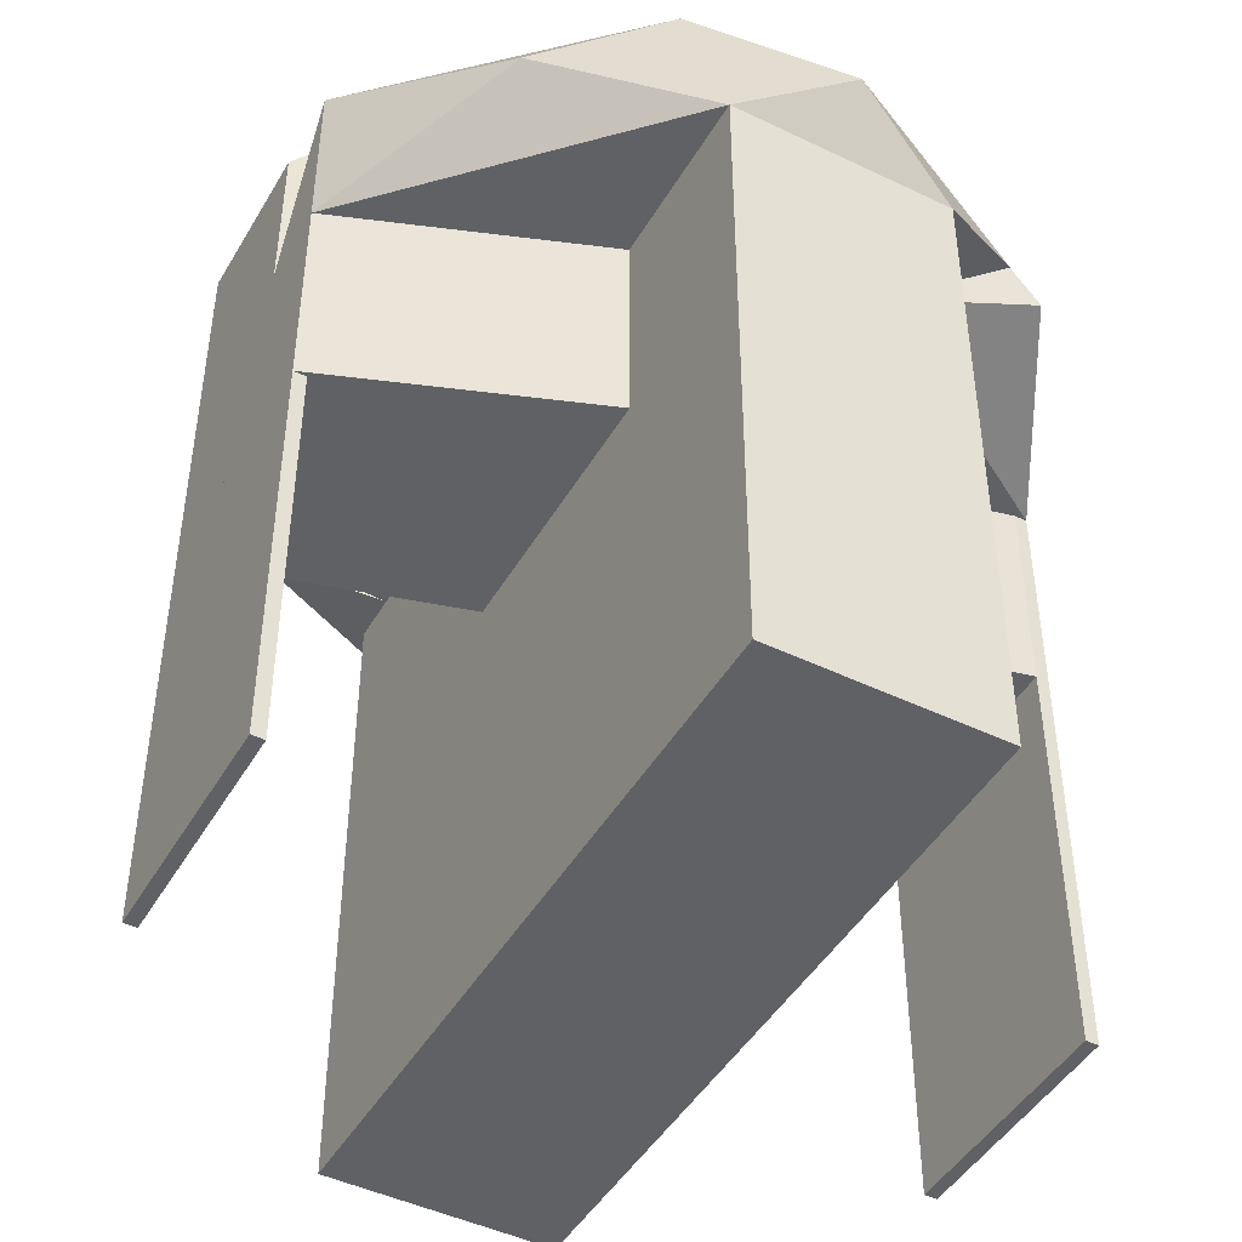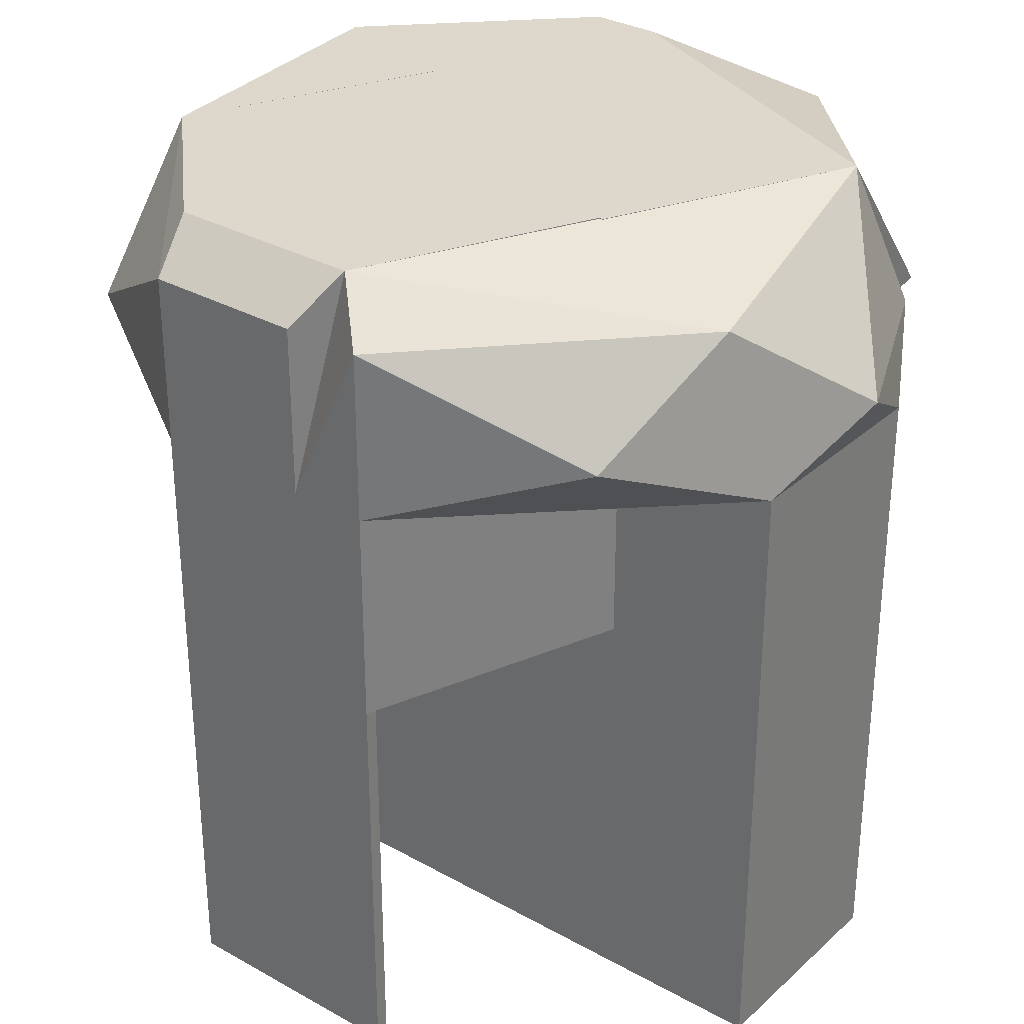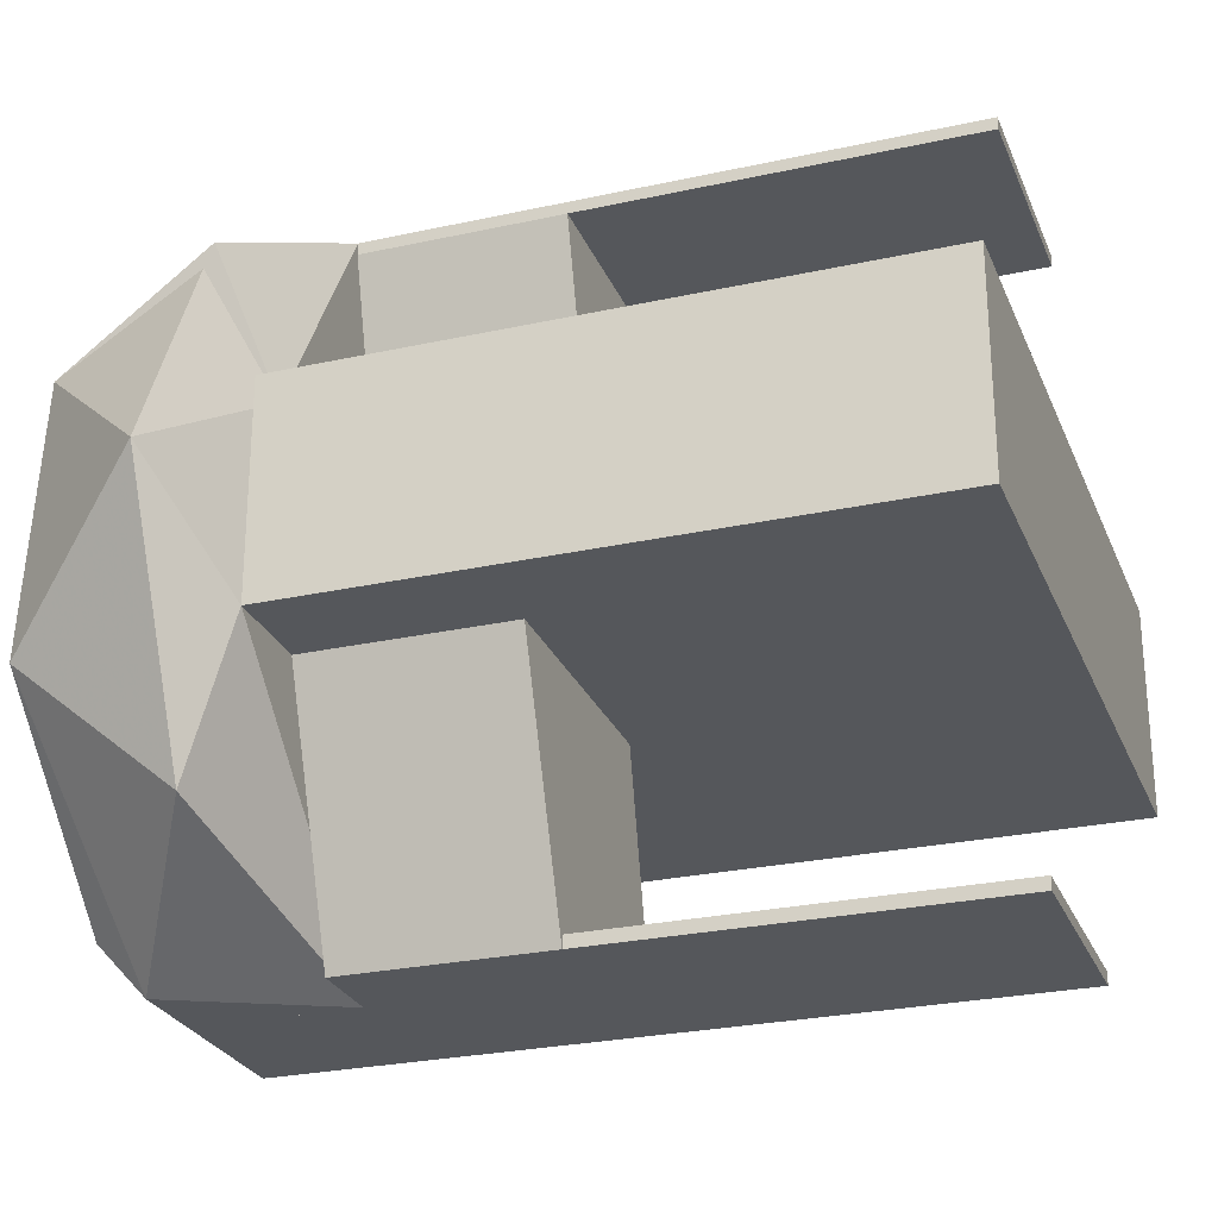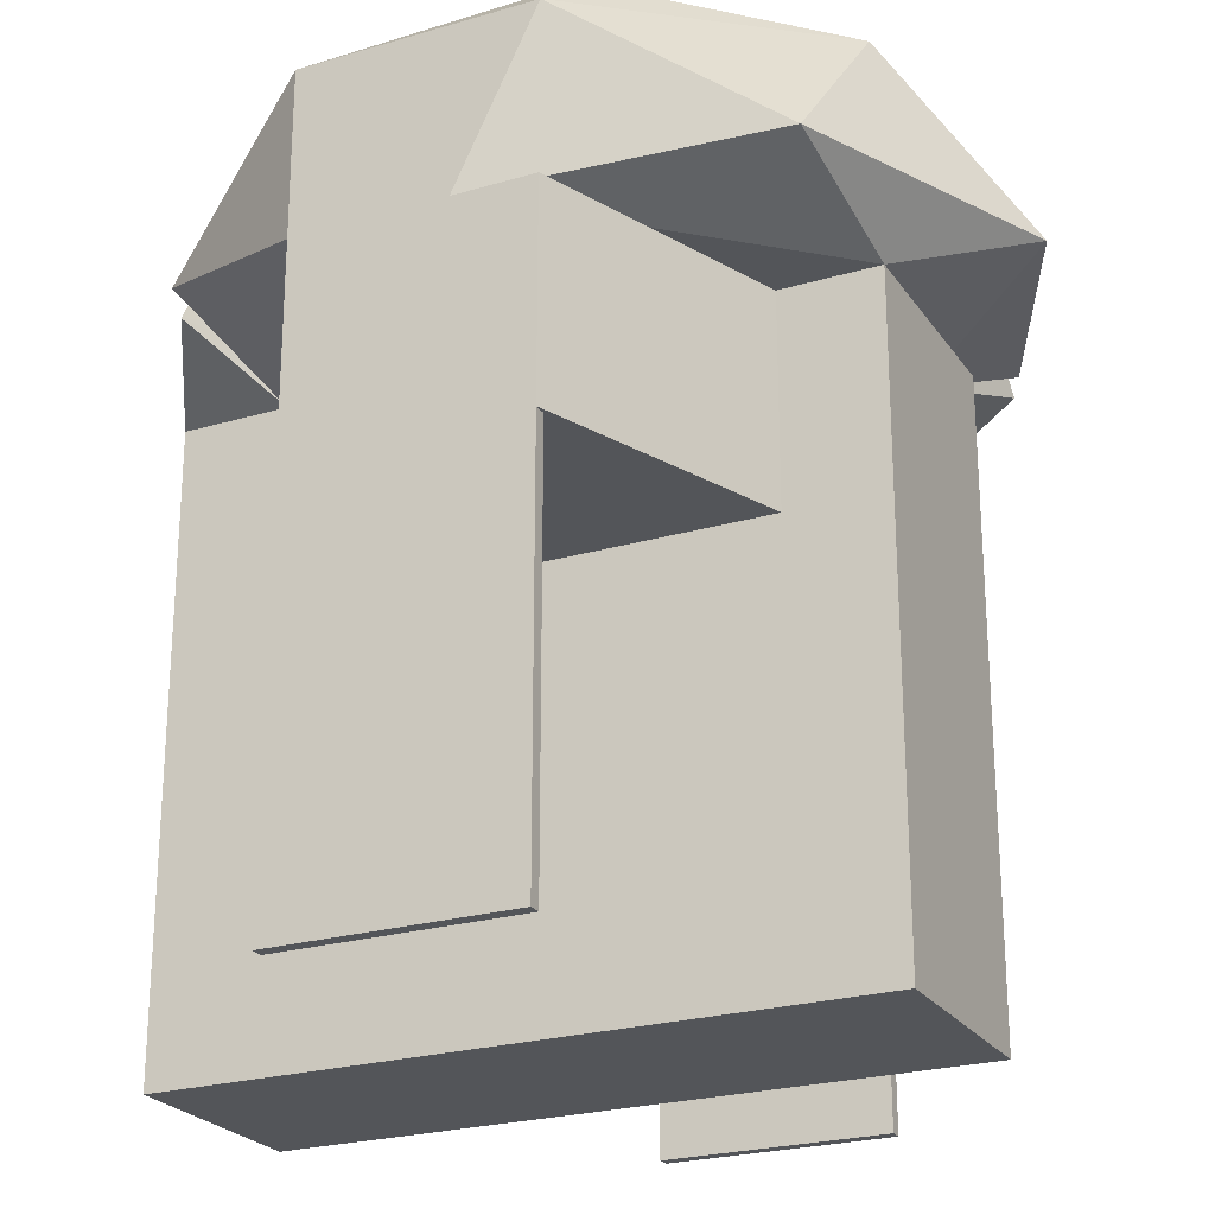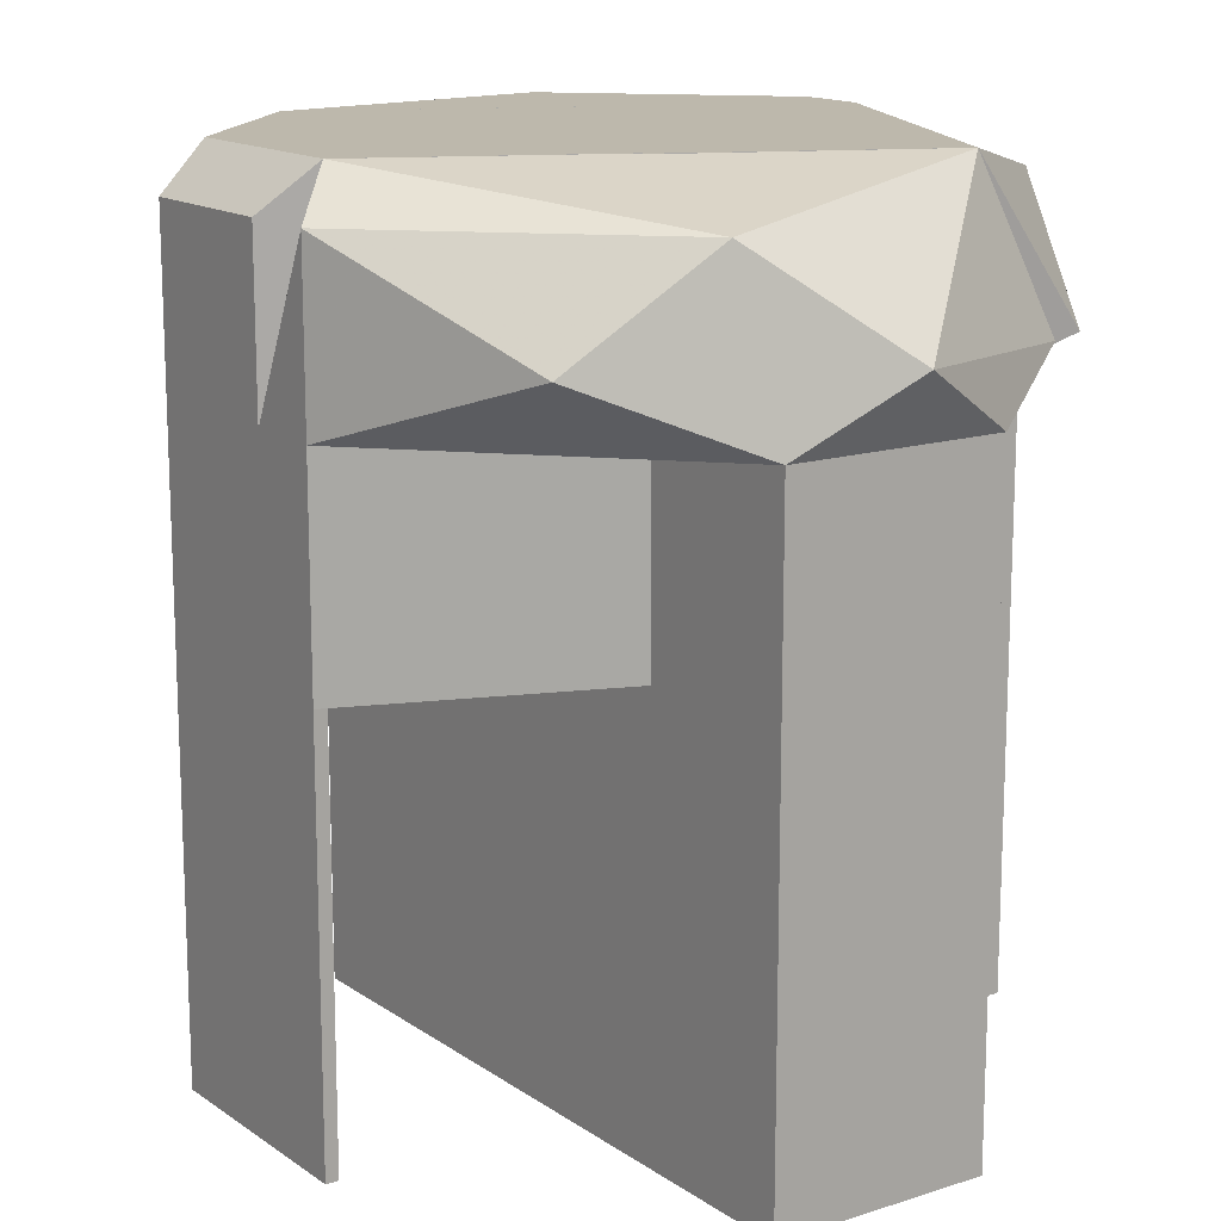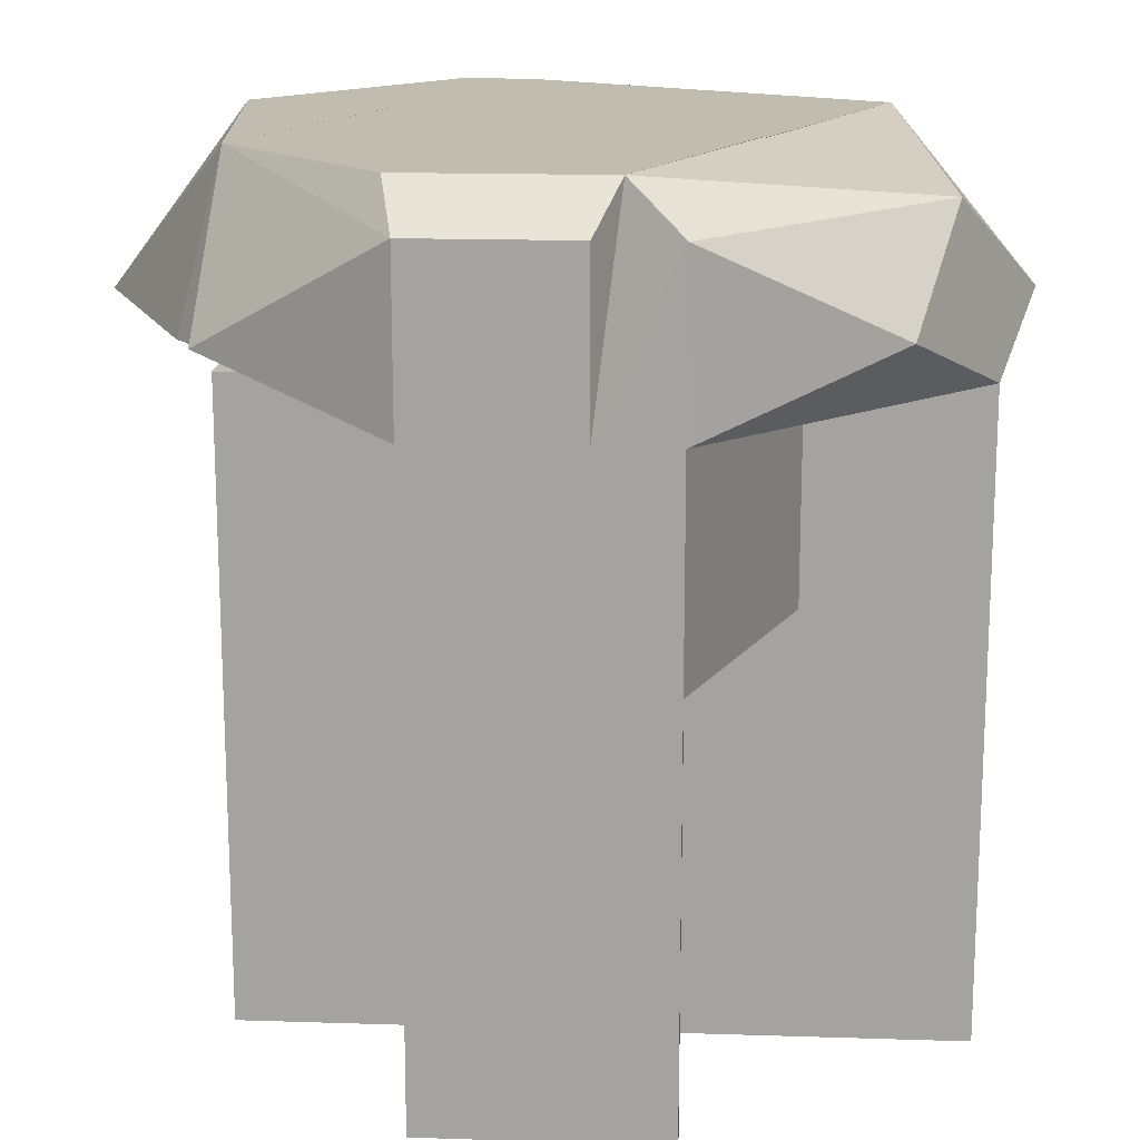
<metadata>
{"format":"obj","ext":"obj","renderer":"f3d","projection":"perspective","resolution":1024,"background":"white","views":[{"elev":-46.0,"azim":-118.9,"up":"+Z"},{"elev":31.5,"azim":-141.6,"up":"+Z"},{"elev":-26.5,"azim":109.1,"up":"+Y"},{"elev":-24.1,"azim":26.0,"up":"+Z"},{"elev":14.7,"azim":-124.9,"up":"+Z"},{"elev":16.5,"azim":-176.2,"up":"+Z"}]}
</metadata>
<code>
v 0.02774 0.08655 -0.02781
v 0.02774 0.08352 -0.02781
v -0.02774 0.08352 -0.02781
v 0.02774 0.08655 0.06799
v 0.02774 0.08352 0.06799
v -0.02774 0.08655 0.06799
v -0.02774 0.08655 -0.02781
v -0.02774 0.08352 0.06799
f 1 2 3
f 2 1 4
f 5 3 2
f 5 2 4
f 6 5 4
f 6 4 1
f 7 1 3
f 7 3 6
f 7 6 1
f 8 3 5
f 8 5 6
f 8 6 3
v 0.02774 -0.08352 -0.02781
v 0.02774 -0.08655 -0.02781
v -0.02774 -0.08655 -0.02781
v 0.02774 -0.08352 0.06799
v -0.02774 -0.08655 0.06799
v -0.02774 -0.08352 -0.02781
v 0.02774 -0.08655 0.06799
v -0.02774 -0.08352 0.06799
f 9 10 11
f 10 9 12
f 13 11 10
f 14 11 13
f 14 12 9
f 14 9 11
f 15 10 12
f 15 12 13
f 15 13 10
f 16 13 12
f 16 12 14
f 16 14 13
v -0.05056 0.02599 0.1179
v -0.05056 0.02599 0.06799
v 0.01147 0.02599 0.1179
v 0.02774 0.08655 0.1179
v -0.02774 0.08655 0.06799
v 0.02774 0.08655 0.06799
v 0.01147 0.02599 0.06799
v -0.02774 0.08655 0.1179
v 0.02774 0.08352 0.06799
v 0.02774 0.08352 0.1179
f 17 18 19
f 17 19 20
f 21 18 17
f 21 20 22
f 21 22 18
f 23 19 18
f 23 18 22
f 24 17 20
f 24 20 21
f 24 21 17
f 25 19 23
f 25 23 22
f 25 22 20
f 26 20 19
f 26 19 25
f 26 25 20
v 0.02774 -0.08655 0.1179
v 0.05056 -0.02599 0.06799
v 0.05056 -0.02599 0.1179
v -0.01356 -0.02599 0.1179
v -0.02774 -0.08655 0.1179
v -0.02774 -0.08655 0.06799
v -0.01356 -0.02599 0.06799
v 0.02774 -0.08655 0.06799
v -0.02774 -0.08352 0.1179
v -0.02774 -0.08352 0.06799
f 27 28 29
f 30 29 28
f 30 27 29
f 31 32 27
f 31 27 30
f 33 28 32
f 33 30 28
f 34 27 32
f 34 32 28
f 34 28 27
f 35 30 33
f 35 32 31
f 35 31 30
f 36 33 32
f 36 32 35
f 36 35 33
v 0.01426 -0.07464 0.1678
v 0.03092 -0.07464 0.1678
v 0.06803 0.03752 0.1678
v 0.0756 0.05325 0.1305
v 0.1 -0 0.1305
v 0.06247 0.02599 0.1179
v 0.07464 -0.03092 0.1678
v 0.07151 -0.06219 0.1305
v 0.02774 -0.08655 0.1573
v 0.008525 -0.08655 0.1179
v 0.008525 -0.08655 0.1573
v 0.07405 -0.02599 0.1179
f 37 38 39
f 40 39 41
f 40 41 42
f 40 42 39
f 43 44 41
f 43 39 38
f 43 41 39
f 45 44 43
f 45 43 38
f 45 46 44
f 45 38 37
f 47 46 45
f 47 45 37
f 47 39 42
f 47 42 46
f 47 37 39
f 48 42 41
f 48 41 44
f 48 46 42
f 48 44 46
v -0.08148 0.03092 0.1573
v -0.0696 -0.03595 0.1678
v -0.01531 0.07464 0.1678
v -0.09102 0.02599 0.1179
v -0.02774 0.08655 0.1179
v -0.09102 -0.02599 0.1179
v -0.06481 -0.02599 0.1179
v -0.07674 -0.05077 0.1305
v -0.009567 0.08655 0.1179
v -0.07151 0.06219 0.1335
v -0.1 0 0.1335
v -0.02774 0.08655 0.1573
f 49 50 51
f 52 53 54
f 55 54 53
f 56 51 50
f 56 54 55
f 57 51 56
f 57 56 55
f 57 55 53
f 58 53 52
f 58 52 49
f 59 54 56
f 59 56 50
f 59 49 52
f 59 52 54
f 59 50 49
f 60 53 58
f 60 49 51
f 60 58 49
f 60 51 57
f 60 57 53
v 0.06247 0.02599 0.1179
v 0.03991 -0.02086 0.1678
v -0.03873 0.02599 0.1179
v 0.02774 0.08655 0.1179
v -0.04096 0.02137 0.1678
v 0.03092 0.07464 0.1678
v -0.009567 0.08655 0.1573
v 0.06803 0.03752 0.1678
v 0.07151 0.06219 0.1305
v -0.009567 0.08655 0.1179
v 0.02774 0.08655 0.1573
v -0.01531 0.07464 0.1678
f 61 62 63
f 64 61 63
f 65 63 62
f 65 62 66
f 67 63 65
f 68 66 62
f 68 62 61
f 69 61 64
f 69 68 61
f 70 64 63
f 70 63 67
f 70 67 64
f 71 66 68
f 71 68 69
f 71 69 64
f 71 64 67
f 71 67 66
f 72 65 66
f 72 66 67
f 72 67 65
v -0.0696 -0.03595 0.1678
v 0.01426 -0.07464 0.1678
v -0.0002041 0.001741 0.1678
v -0.06481 -0.02599 0.1179
v 0.03769 -0.02599 0.1179
v -0.02774 -0.08655 0.1179
v -0.0418 0.02177 0.1678
v 0.04011 -0.02096 0.1678
v 0.008525 -0.08655 0.1179
v -0.07151 -0.06219 0.1305
v -0.02774 -0.08655 0.1573
v 0.008525 -0.08655 0.1573
f 73 74 75
f 76 77 78
f 79 75 77
f 79 77 76
f 79 73 75
f 79 76 73
f 80 75 74
f 80 74 77
f 80 77 75
f 81 78 77
f 81 77 74
f 82 73 76
f 82 76 78
f 83 74 73
f 83 73 82
f 83 82 78
f 83 78 81
f 84 81 74
f 84 74 83
f 84 83 81
v 0.07405 -0.02599 0.1179
v 0.07405 0.02599 -0.03177
v 0.07405 0.02599 0.1179
v -0.09102 -0.02599 0.1179
v -0.09102 -0.02599 -0.03177
v -0.09102 0.02599 -0.03177
v 0.07405 -0.02599 -0.03177
v -0.09102 0.02599 0.1179
f 85 86 87
f 88 89 85
f 88 85 87
f 90 89 88
f 90 87 86
f 90 86 89
f 91 85 89
f 91 89 86
f 91 86 85
f 92 88 87
f 92 87 90
f 92 90 88

</code>
